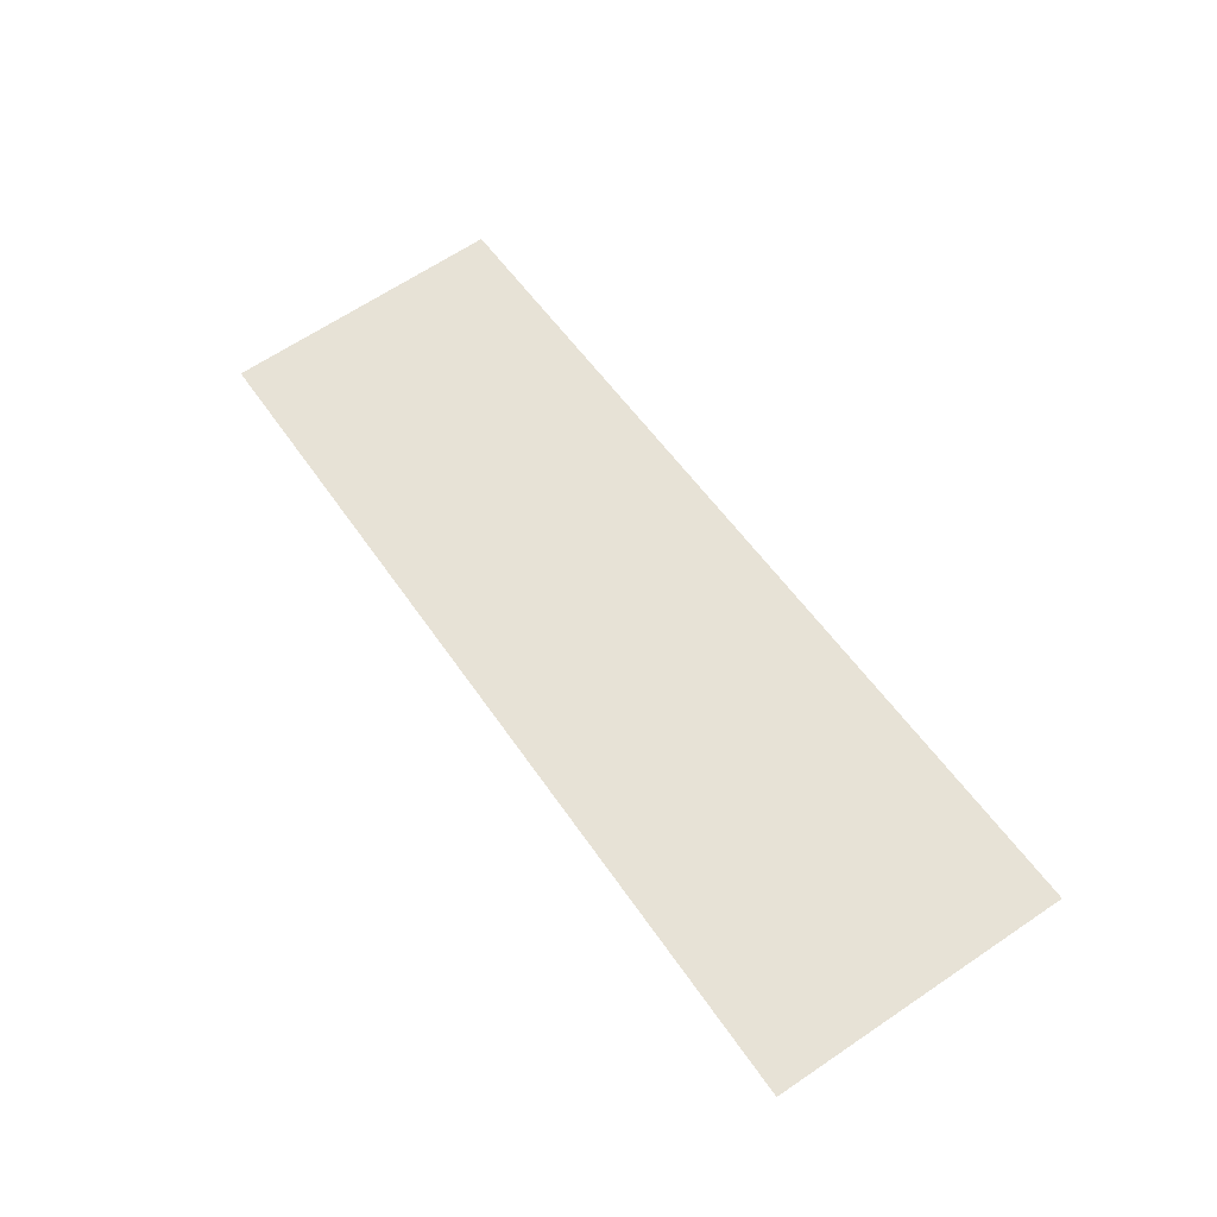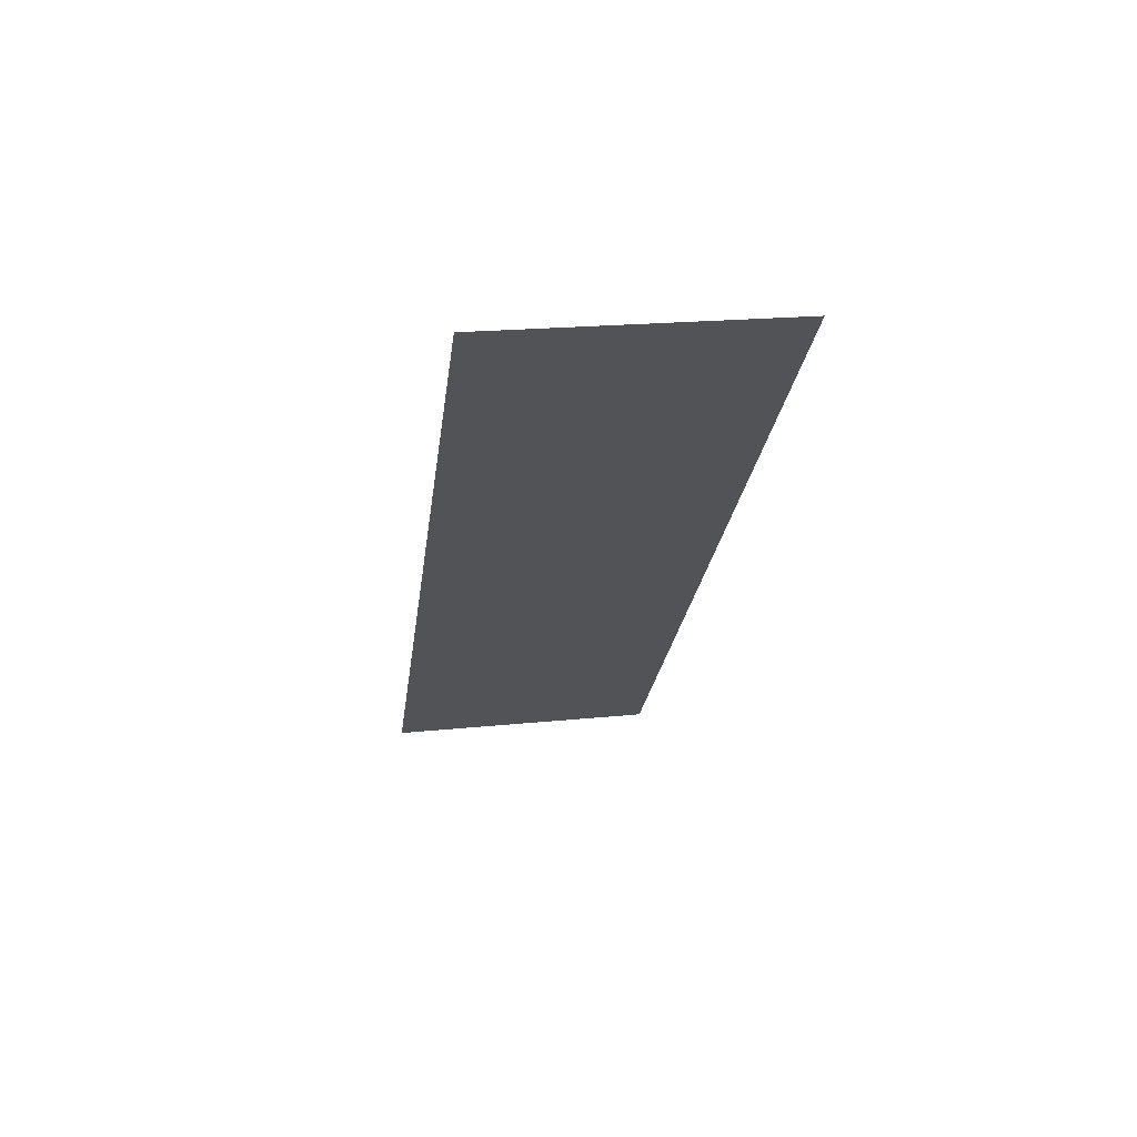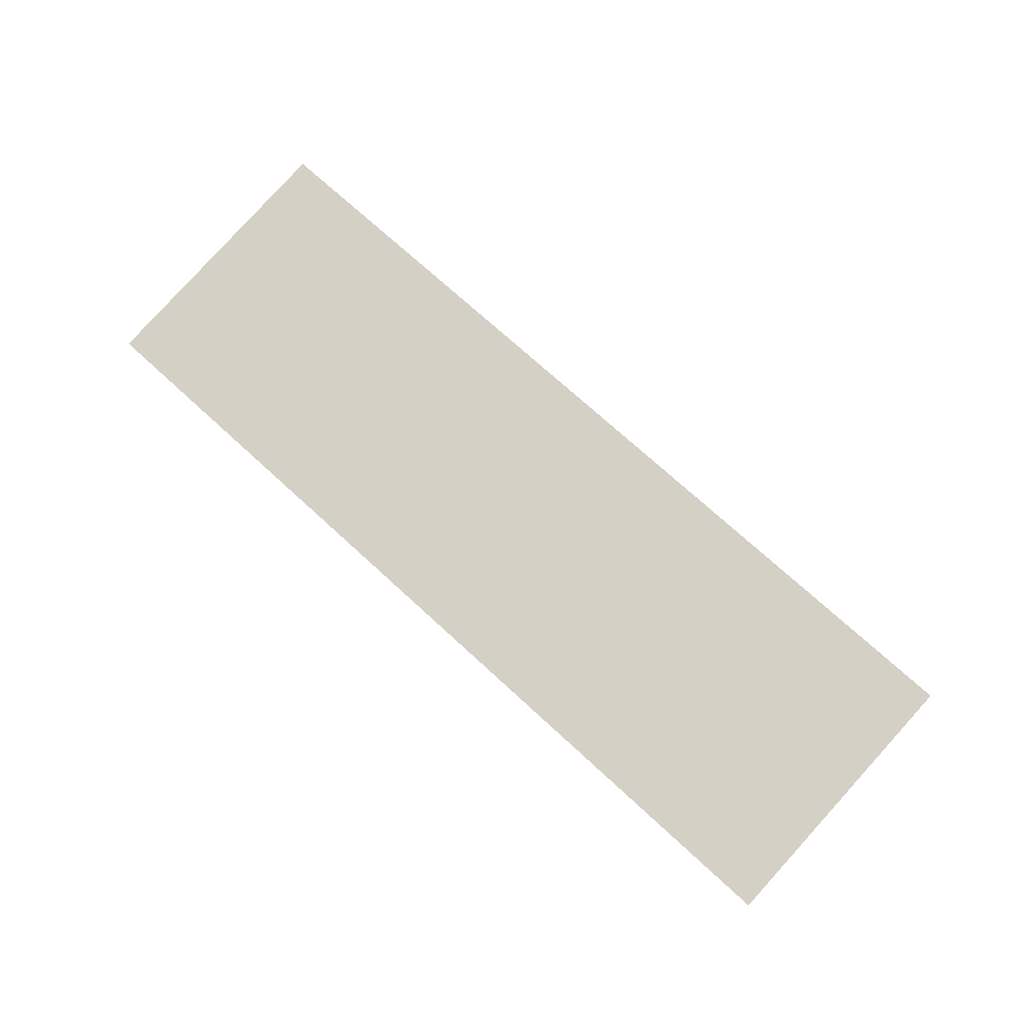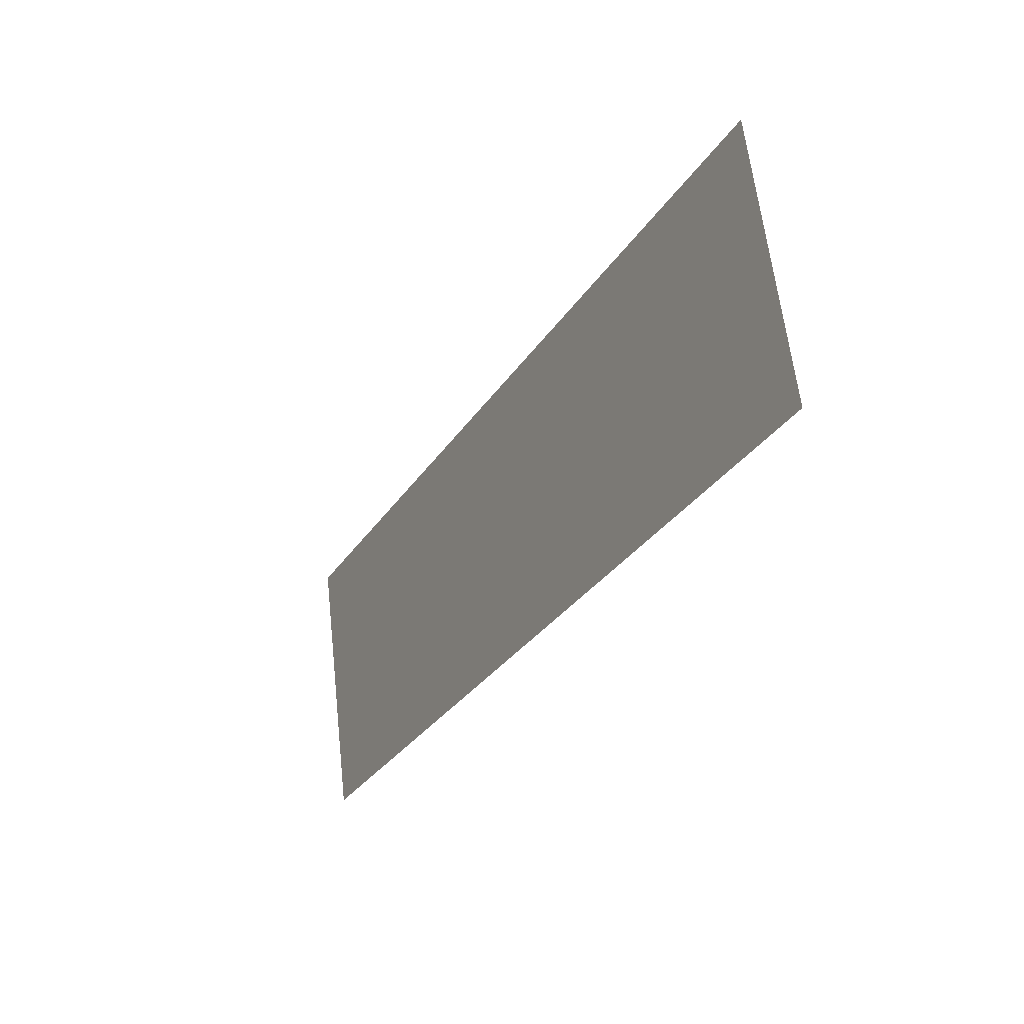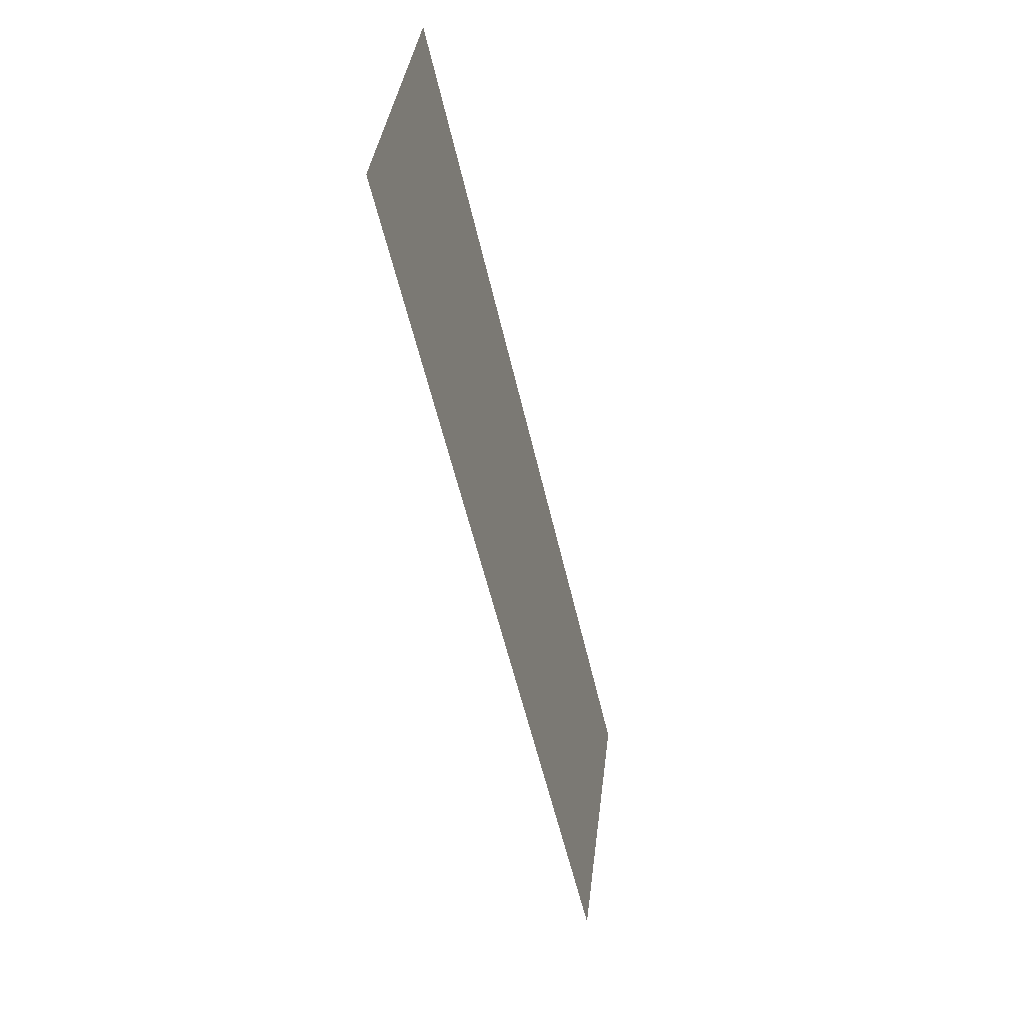
<metadata>
{"format":"obj","ext":"obj","renderer":"f3d","projection":"perspective","resolution":1024,"background":"white","views":[{"elev":53.9,"azim":56.8,"up":"+Y"},{"elev":-24.0,"azim":83.0,"up":"+Y"},{"elev":71.7,"azim":42.7,"up":"+Y"},{"elev":-30.7,"azim":62.6,"up":"+Z"},{"elev":-53.2,"azim":-77.5,"up":"+Z"}]}
</metadata>
<code>
o #ID3671
v -0.7272 0.04375 -0.1532
v -0.8103 0.04698 -0.1789
v -0.8103 0.04375 -0.1532
v -0.7272 0.04698 -0.1789
f 1 2 3
f 3 2 1
f 2 1 4
f 4 1 2

</code>
